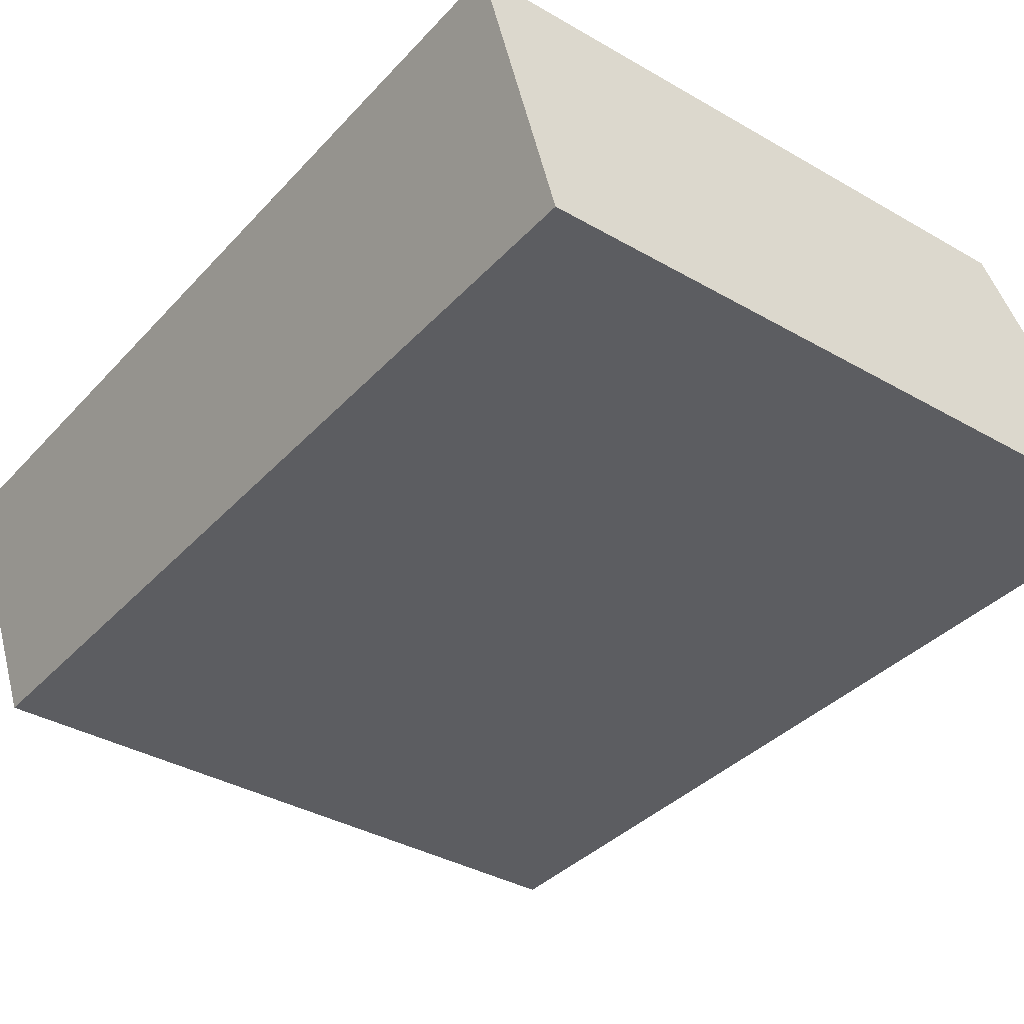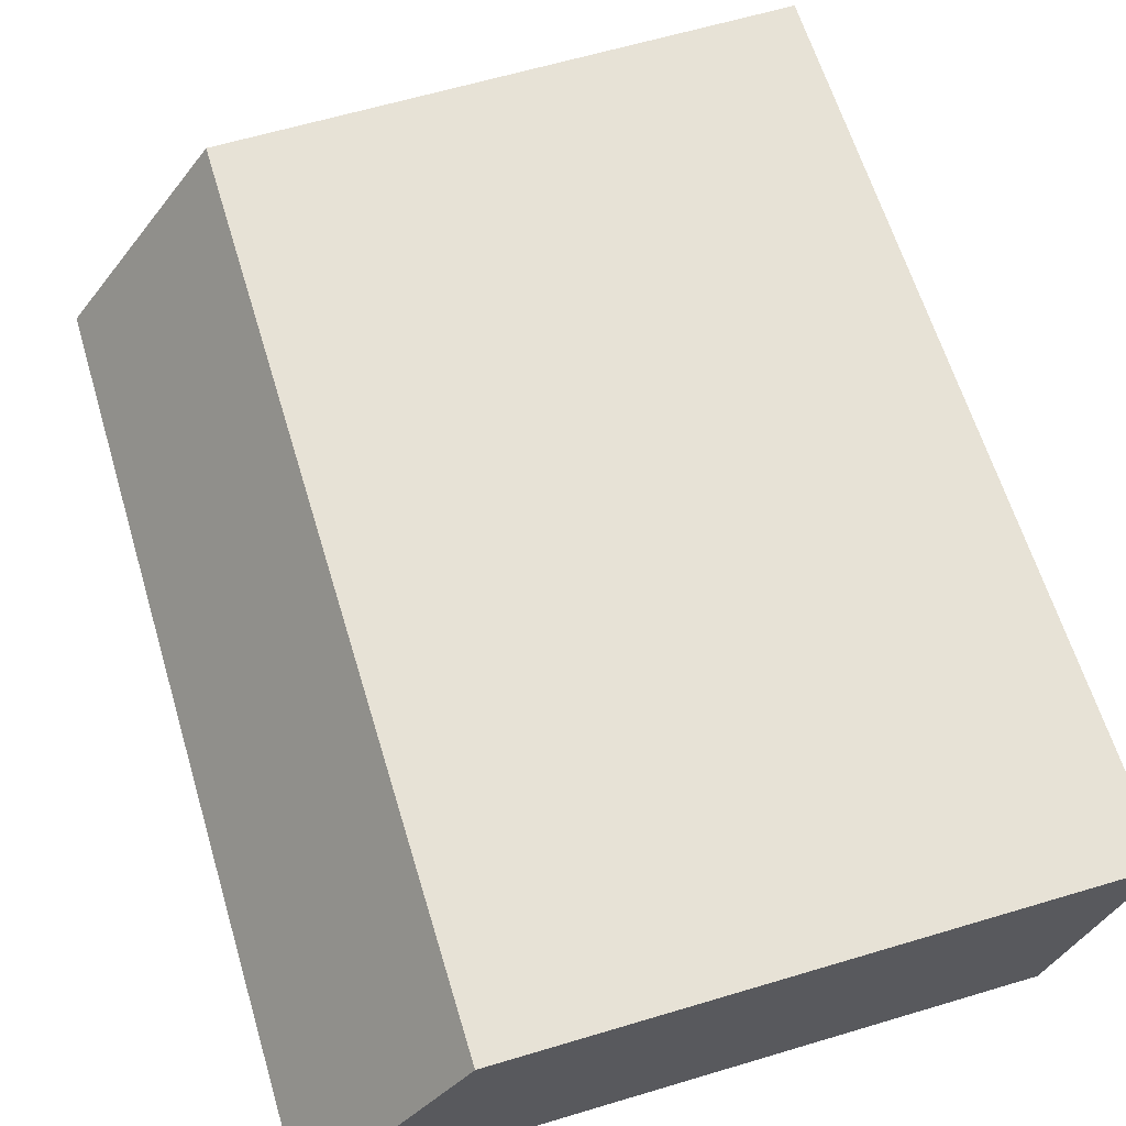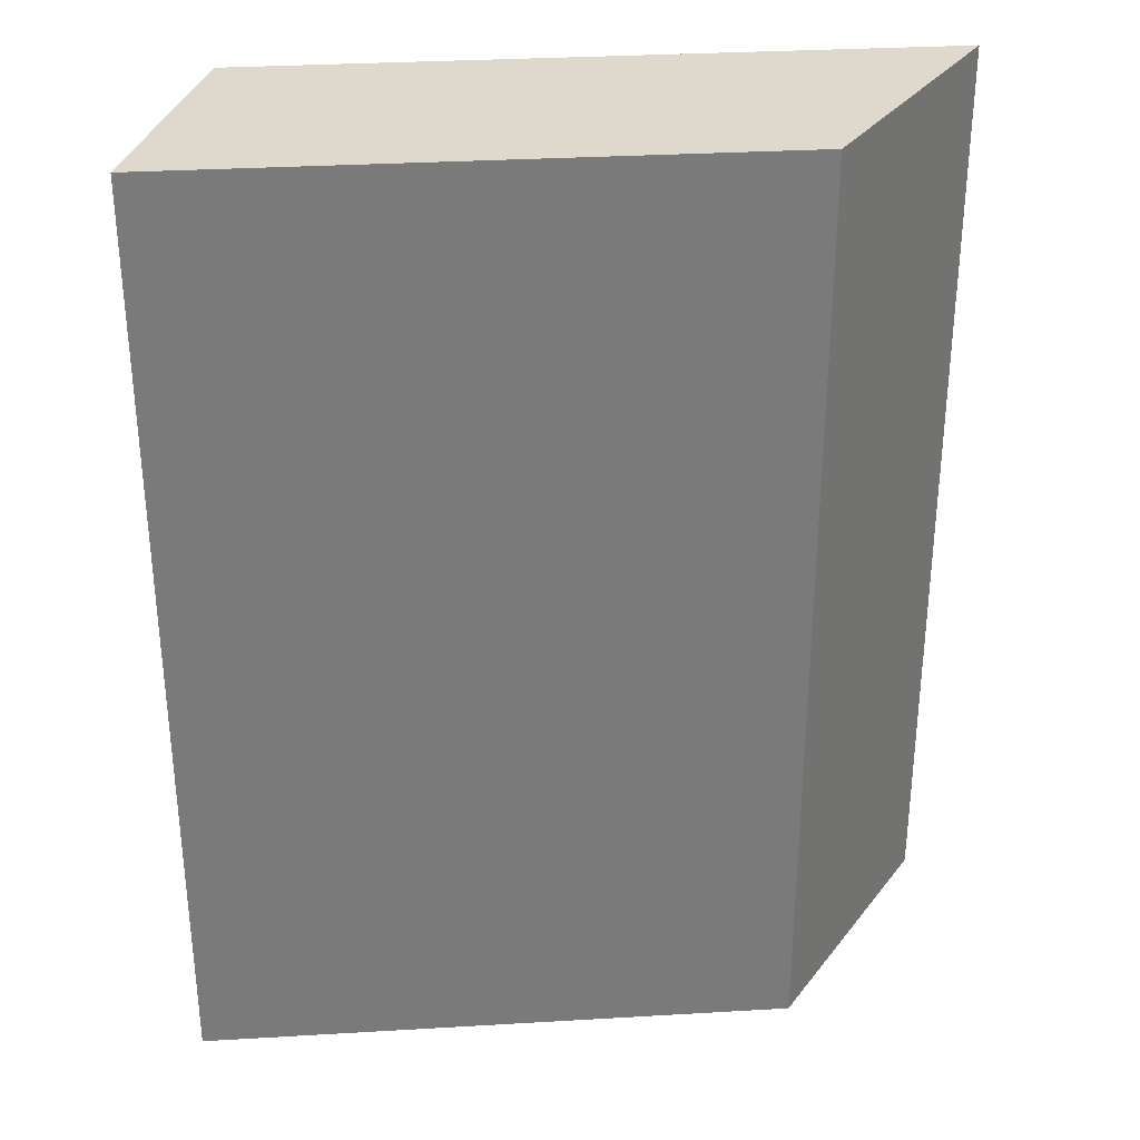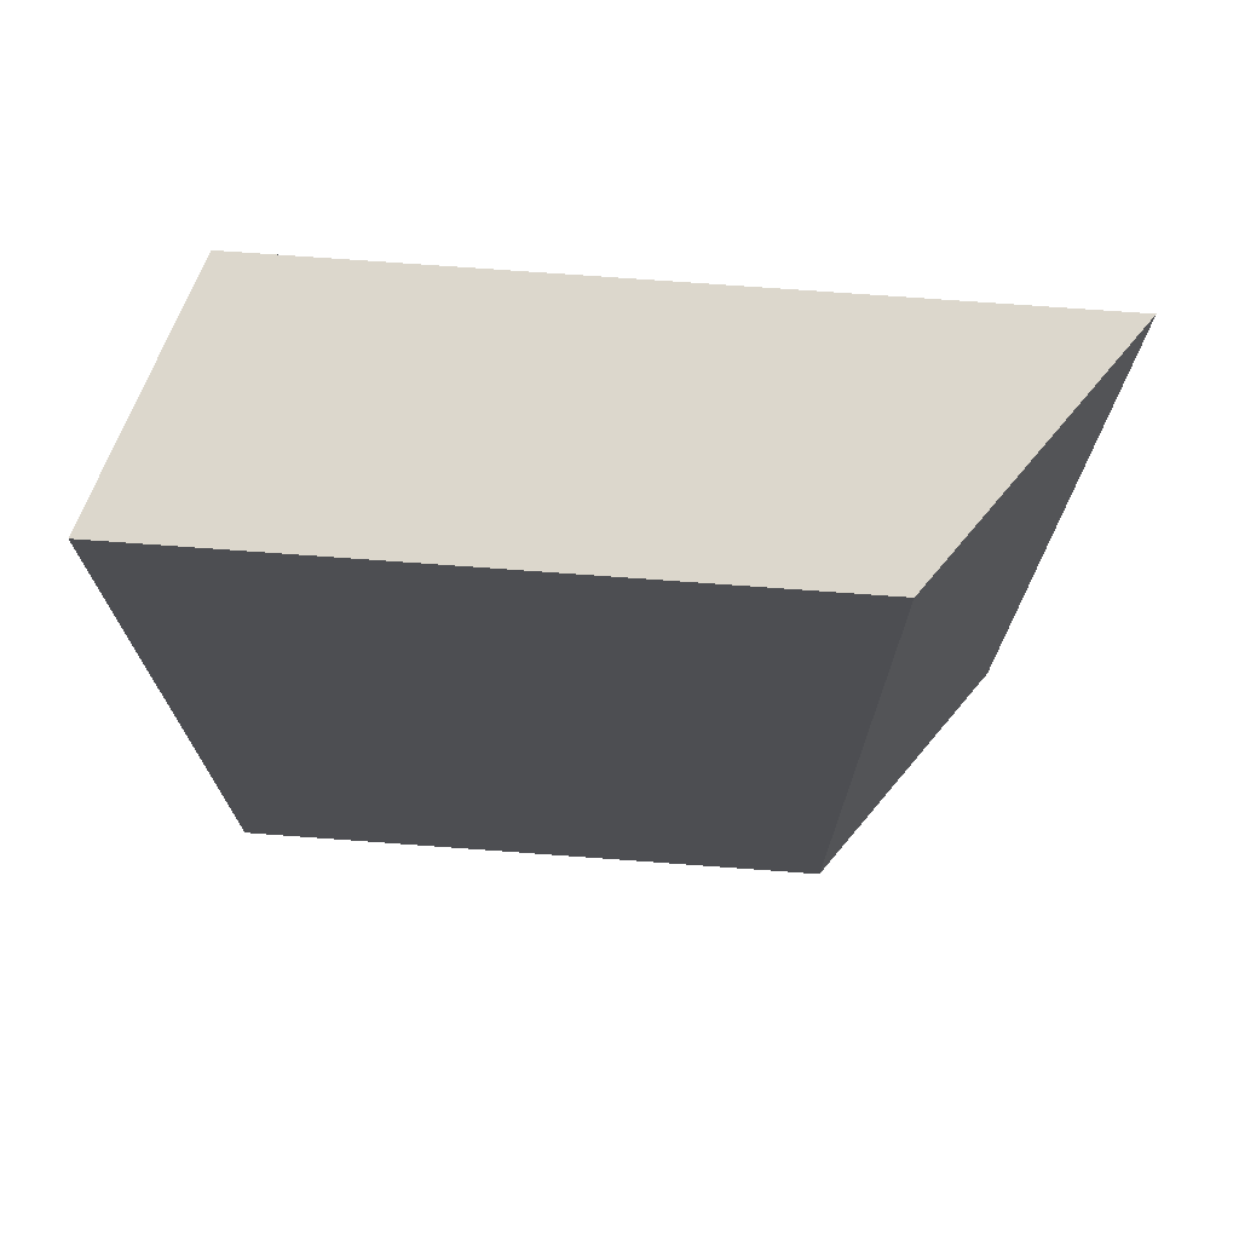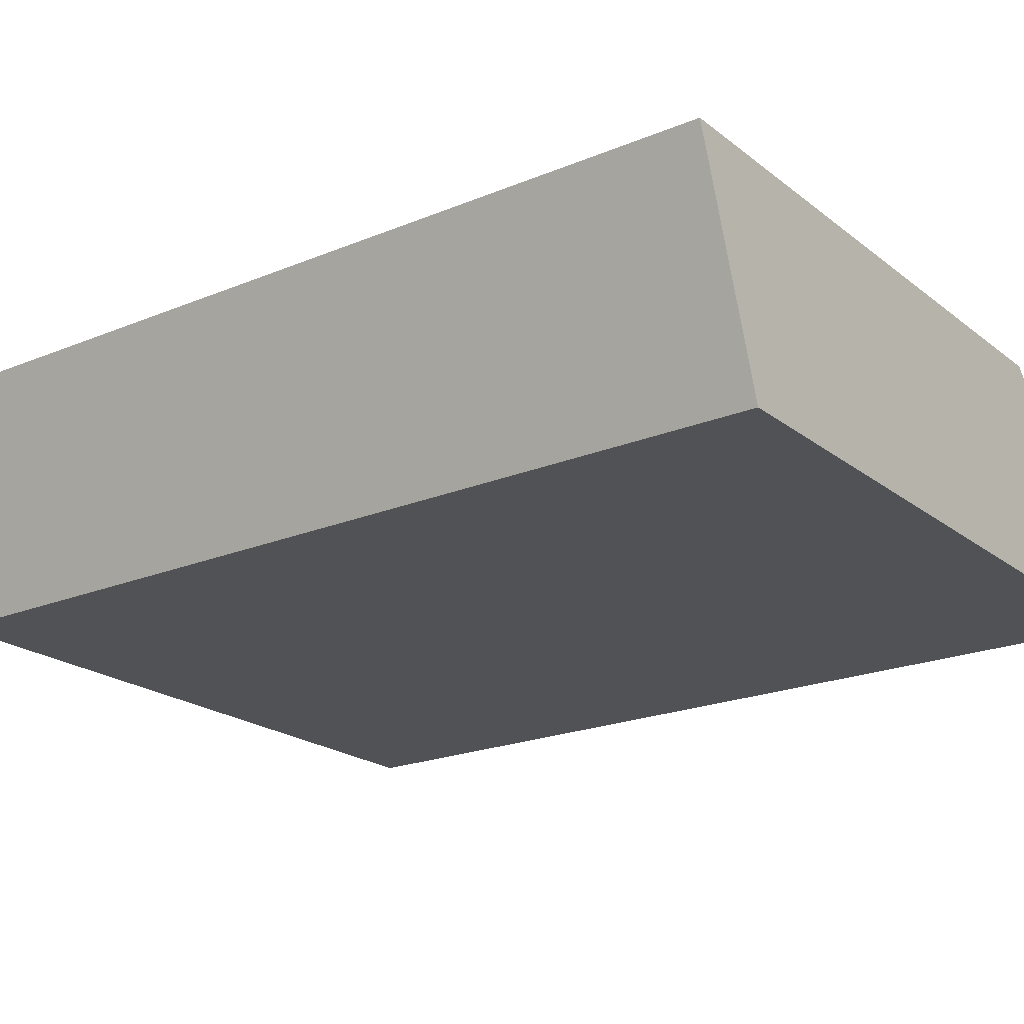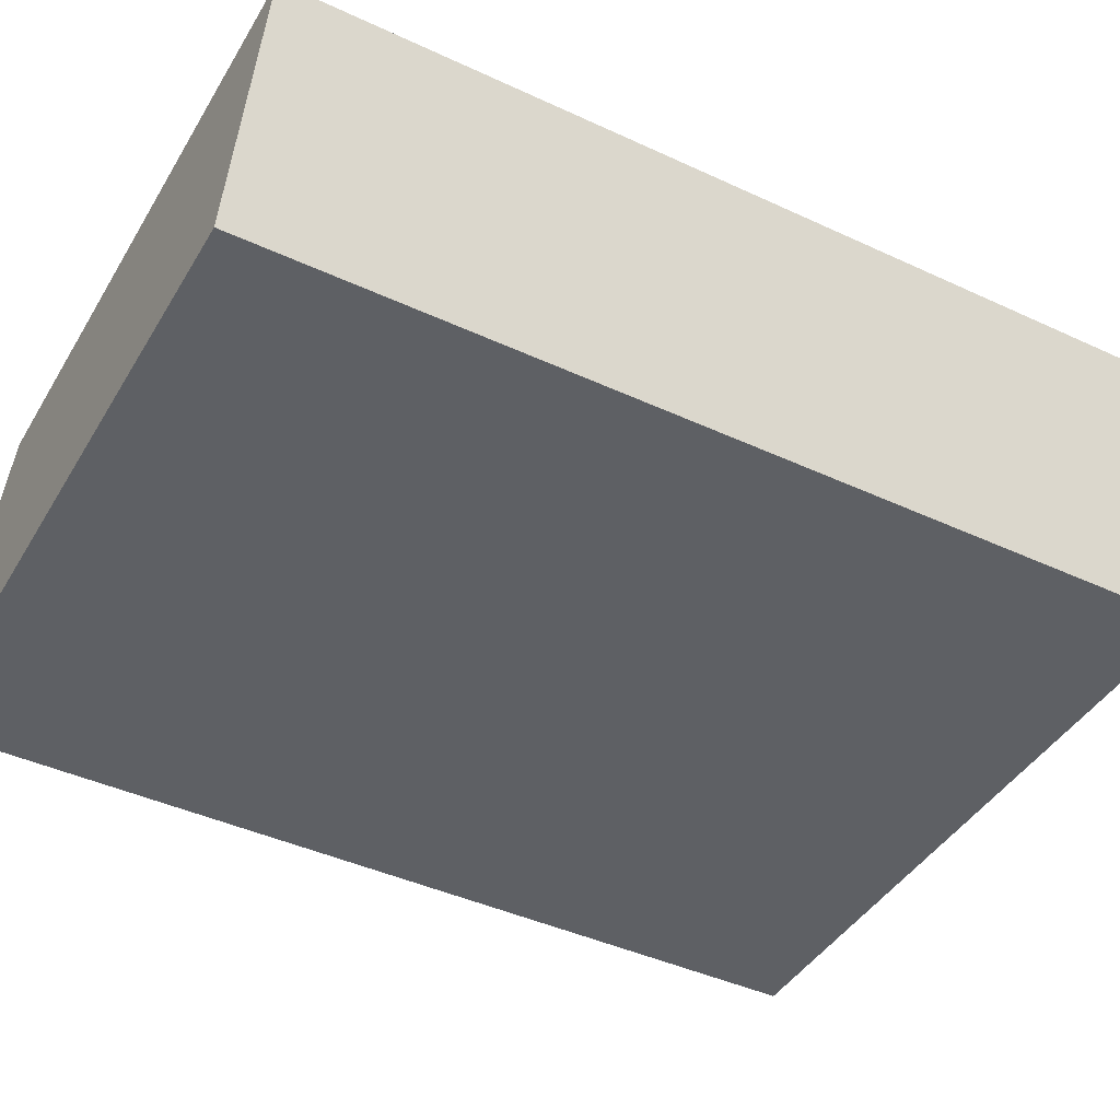
<metadata>
{"format":"obj","ext":"obj","renderer":"f3d","projection":"perspective","resolution":1024,"background":"white","views":[{"elev":-36.8,"azim":-36.7,"up":"+Z"},{"elev":63.1,"azim":163.2,"up":"+Z"},{"elev":32.2,"azim":-4.7,"up":"+Y"},{"elev":72.8,"azim":4.2,"up":"+Y"},{"elev":-21.1,"azim":-53.5,"up":"+Z"},{"elev":-42.8,"azim":-118.9,"up":"+Z"}]}
</metadata>
<code>
v 39.64 1.053 0
v 39.64 2.57 0
v 28.01 70 1.421e-14
v 39.64 70 0
v 39.64 -0.001 0
v -8.64 -0.001 3.553e-14
v -11.59 66.33 3.553e-14
v -11.59 70 3.553e-14
v -11.59 -0.001 3.553e-14
v -11.59 0.4292 3.553e-14
v -11.59 37.76 3.553e-14
v -11.59 38.37 3.553e-14
v -11.59 65.89 3.553e-14
v -11.59 17.28 3.553e-14
v -11.59 10.24 3.553e-14
v -13.74 70 6.613
v -17.11 7.307 16.99
v -17.11 9.414 16.99
v -17.11 22.76 16.99
v 27.29 23.57 16.99
v 27.29 56.35 16.99
v -17.11 36.78 16.99
v -17.11 67.76 16.99
v -17.11 63.25 16.99
v 27.29 70 16.99
v 19.29 70 16.99
v -17.11 47.93 16.99
v -17.11 48.27 16.99
v -17.11 68 16.99
v -17.11 70 16.99
v -10.76 70 16.99
v 27.29 0.725 16.99
v 27.29 1.769 16.99
v -17.11 5.578 16.99
v -17.11 0.184 16.99
v -17.11 -0.001 16.99
v -7.98 -0.001 16.99
v 27.29 -0.001 16.99
v -17.11 0.2334 16.99
v -5.949 -0.001 16.99
f 11 2 1
f 33 1 2
f 5 6 1
f 1 32 5
f 6 10 1
f 1 10 15
f 14 11 1
f 15 14 1
f 33 32 1
f 2 12 4
f 4 20 2
f 12 2 11
f 20 33 2
f 13 3 4
f 3 25 4
f 7 8 3
f 7 3 13
f 3 8 16
f 3 16 26
f 3 26 25
f 4 12 13
f 4 21 20
f 4 25 21
f 6 5 38
f 32 38 5
f 6 9 10
f 9 6 40
f 40 6 38
f 16 8 7
f 23 7 13
f 29 16 7
f 29 7 23
f 10 9 35
f 35 9 36
f 36 9 37
f 37 9 40
f 10 34 15
f 10 39 34
f 39 10 35
f 12 11 27
f 14 22 11
f 11 22 27
f 12 28 13
f 12 27 28
f 13 24 23
f 13 28 24
f 14 15 18
f 19 14 18
f 19 22 14
f 18 15 17
f 15 34 17
f 31 26 16
f 30 16 29
f 31 16 30
f 21 18 17
f 20 21 17
f 33 20 17
f 34 33 17
f 21 19 18
f 21 22 19
f 21 27 22
f 21 25 24
f 21 24 28
f 21 28 27
f 25 23 24
f 25 29 23
f 25 26 29
f 29 26 31
f 29 31 30
f 33 39 32
f 39 38 32
f 39 33 34
f 35 36 37
f 40 35 37
f 39 35 38
f 38 35 40

</code>
